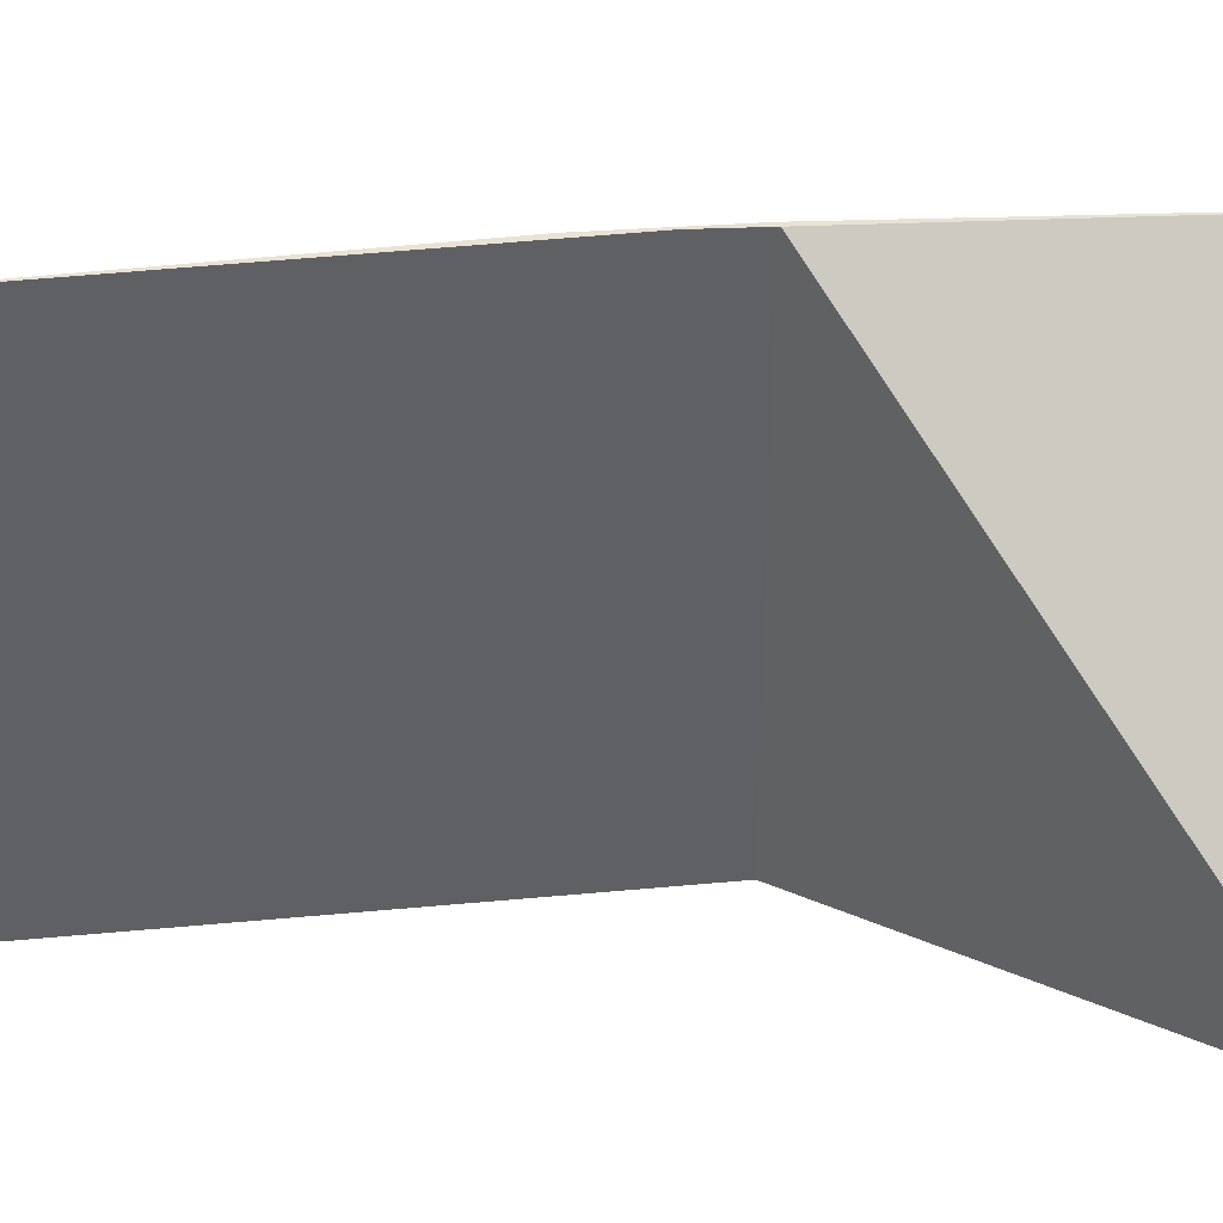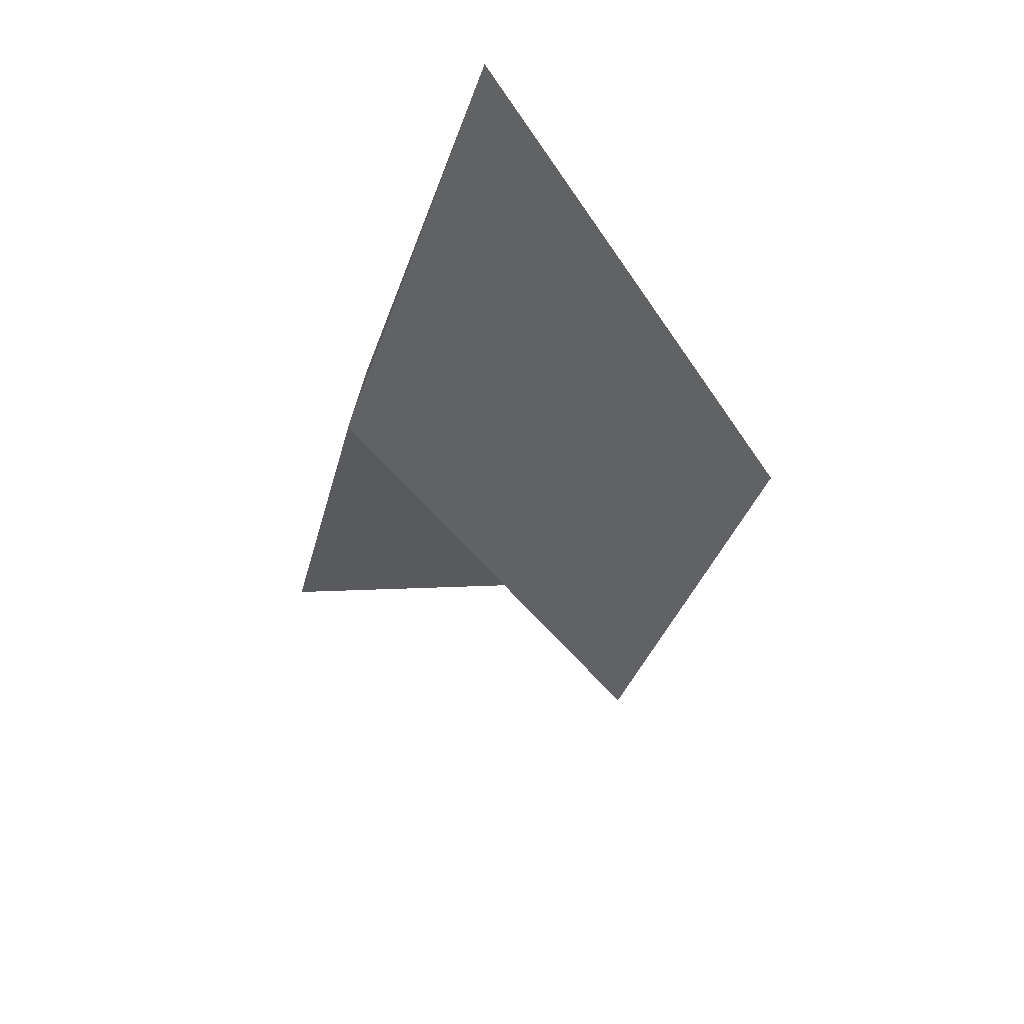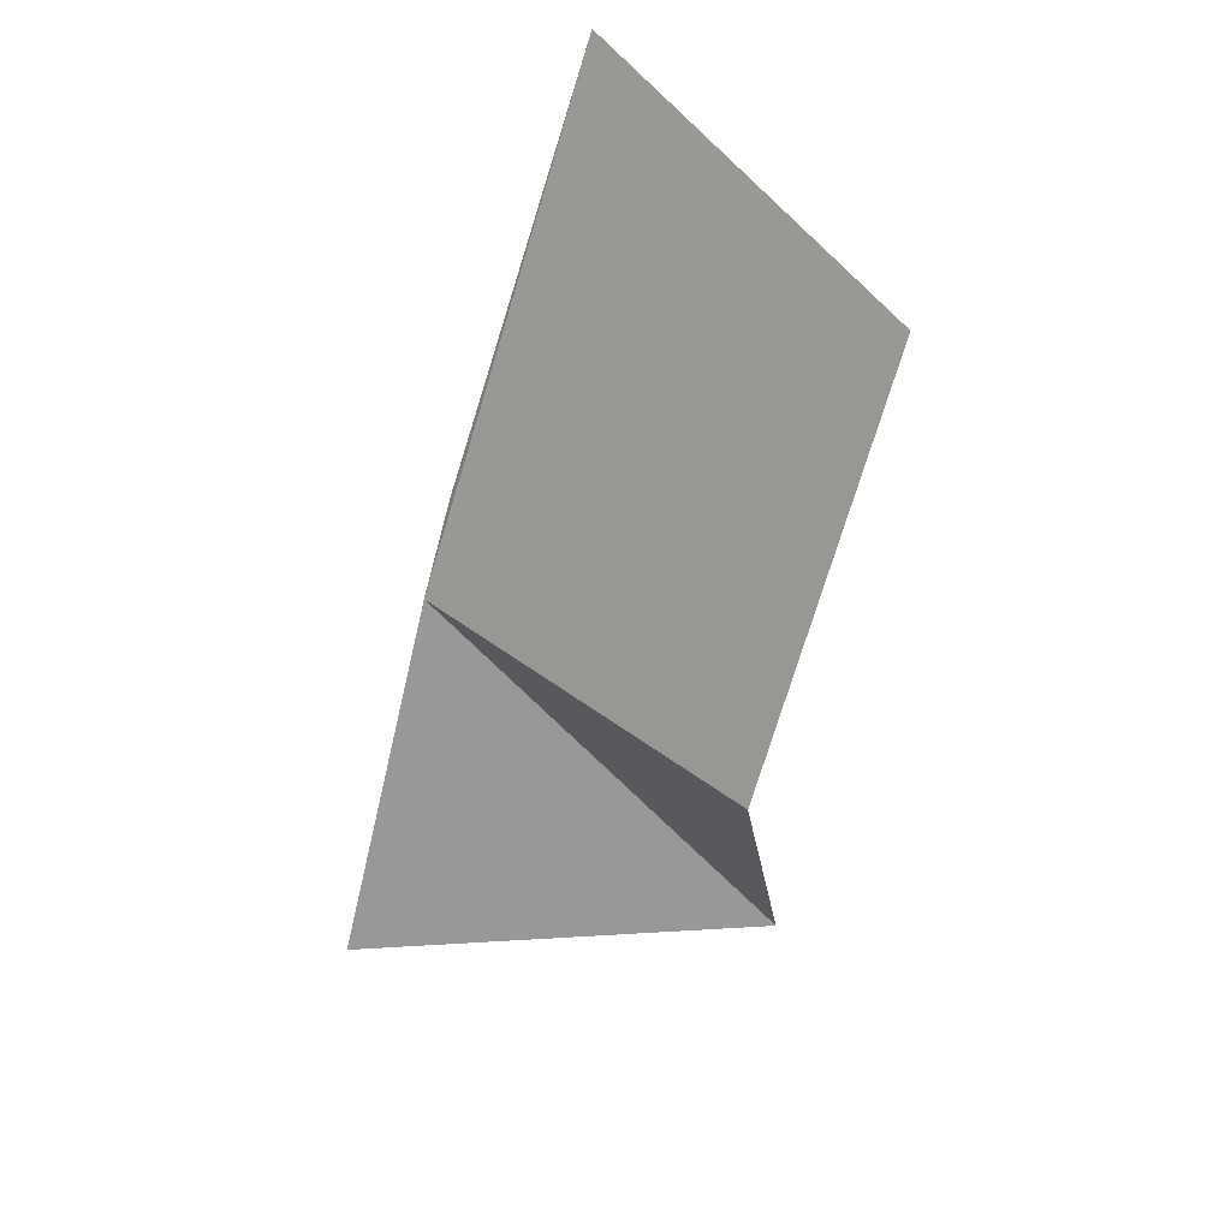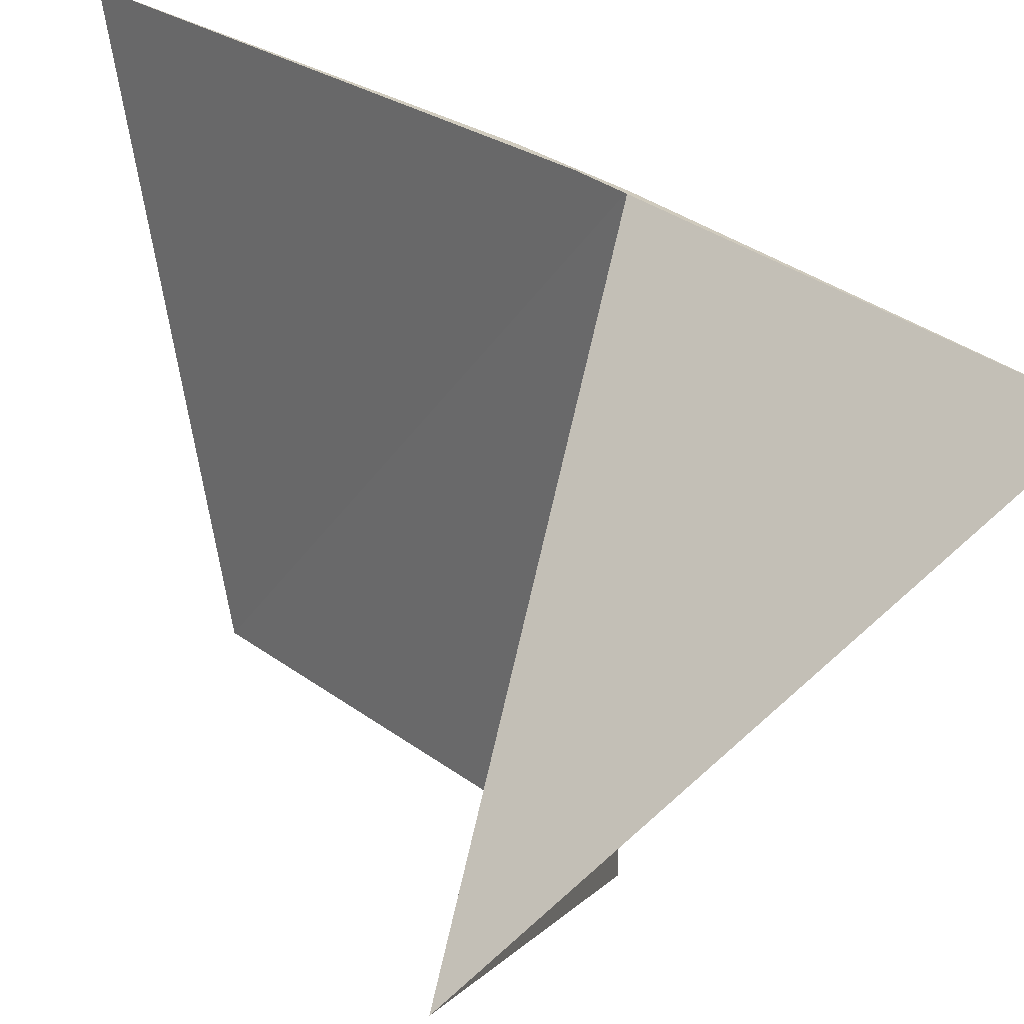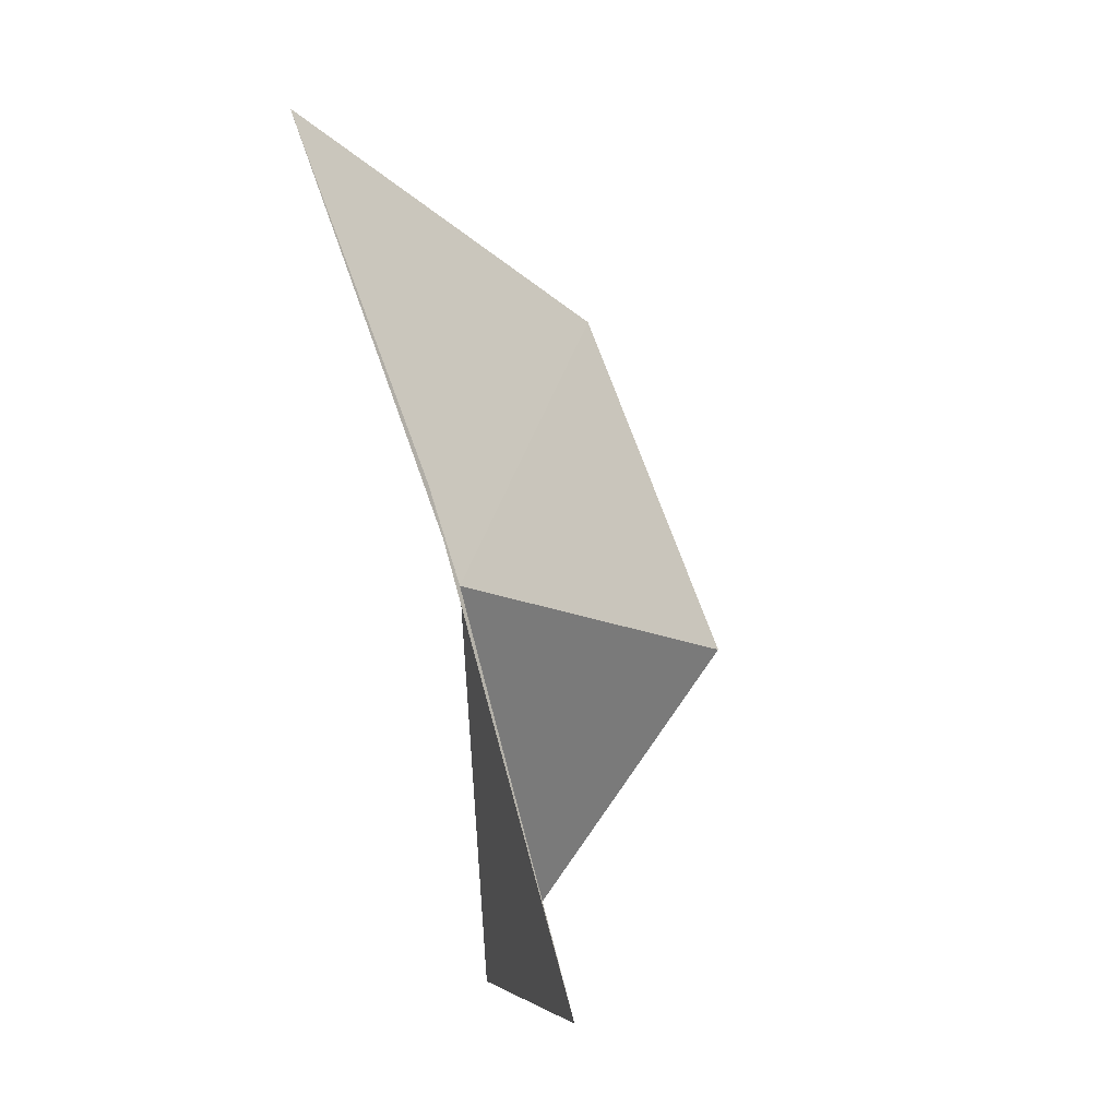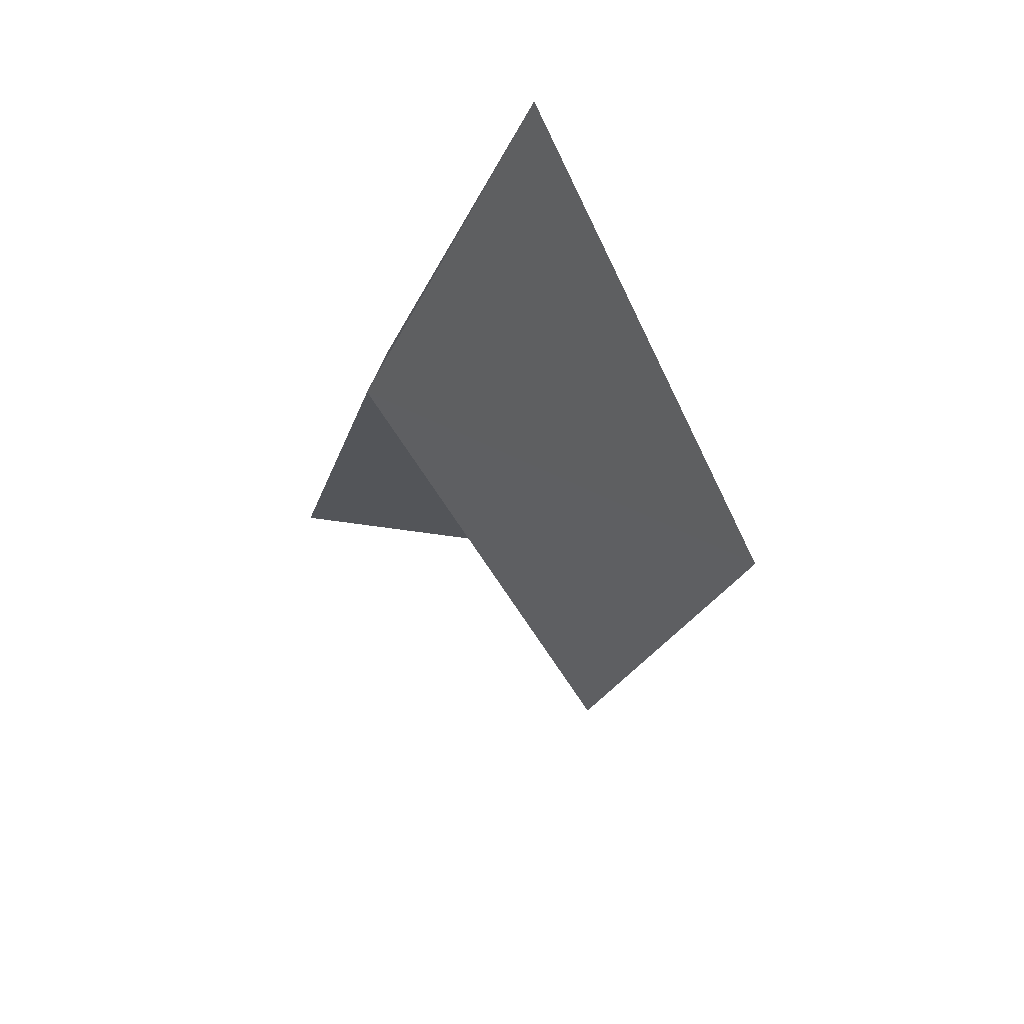
<metadata>
{"format":"obj","ext":"obj","renderer":"f3d","projection":"perspective","resolution":1024,"background":"white","views":[{"elev":41.3,"azim":-73.9,"up":"+Z"},{"elev":71.3,"azim":136.5,"up":"+Y"},{"elev":34.1,"azim":137.3,"up":"+Y"},{"elev":23.6,"azim":-14.6,"up":"+Z"},{"elev":-11.7,"azim":35.8,"up":"+Y"},{"elev":78.5,"azim":145.6,"up":"+Y"}]}
</metadata>
<code>
v 7.185 2.676 33.73
v 6.888 2.161 33.28
v 7.185 2.676 33.07
v 6.851 3.443 33.73
v 7.129 2.822 33.73
v 7.372 2.11 33.73
v 6.937 3.267 33.07
f 1 5 4
f 1 6 5
f 1 2 6
f 1 4 7
f 1 3 2
f 1 7 3

</code>
